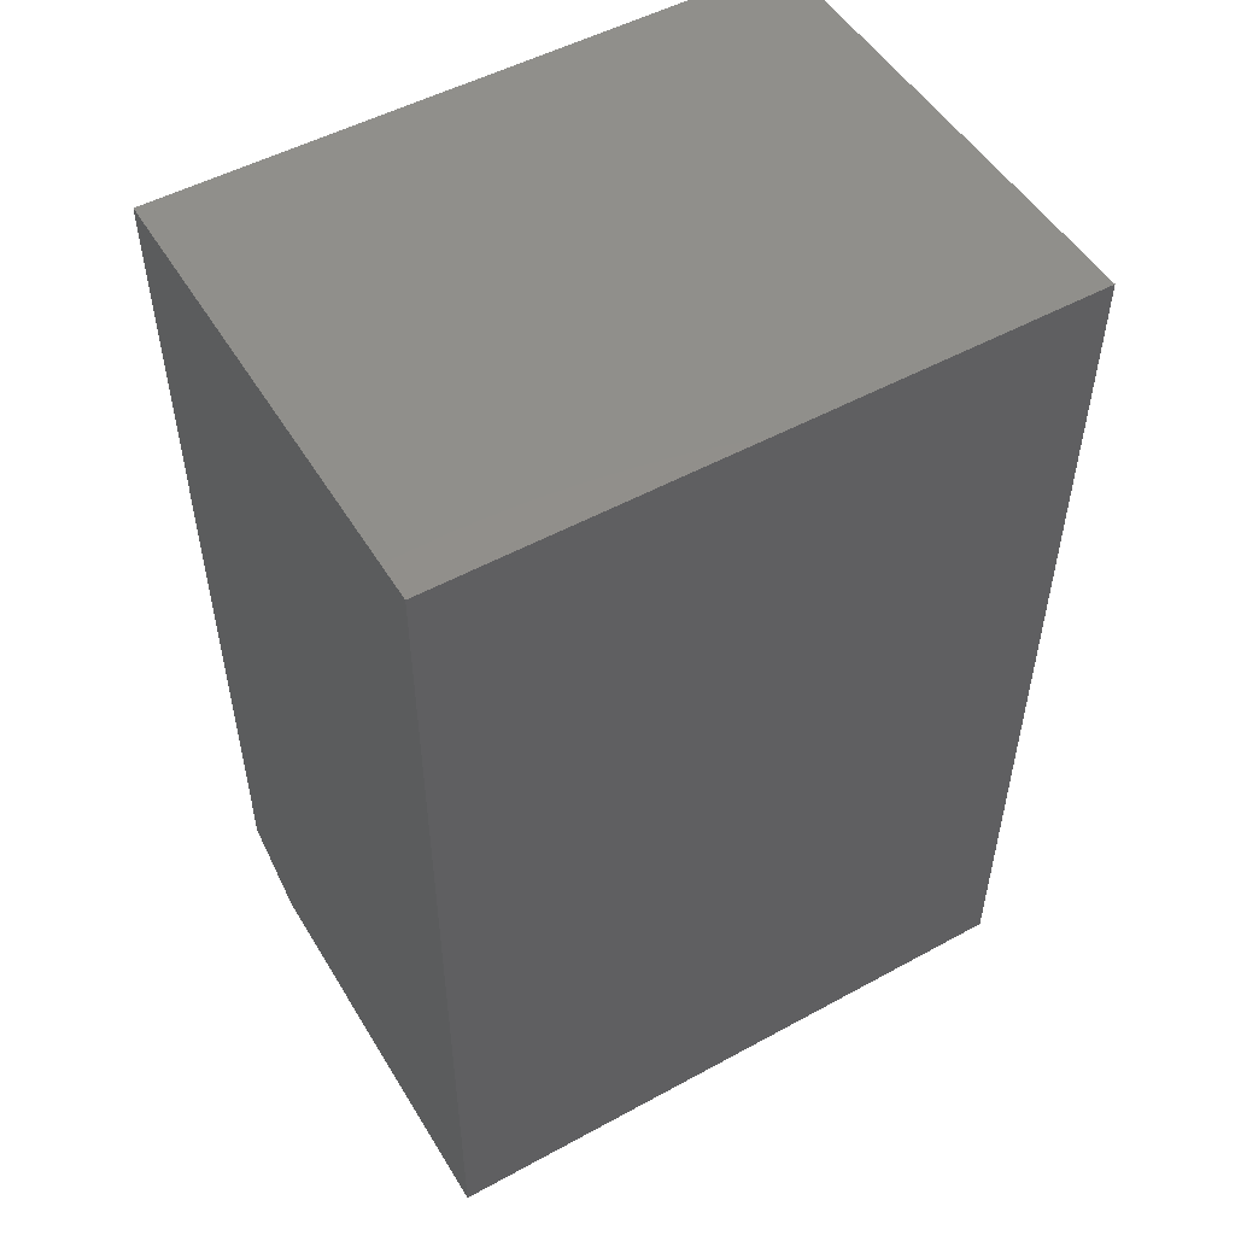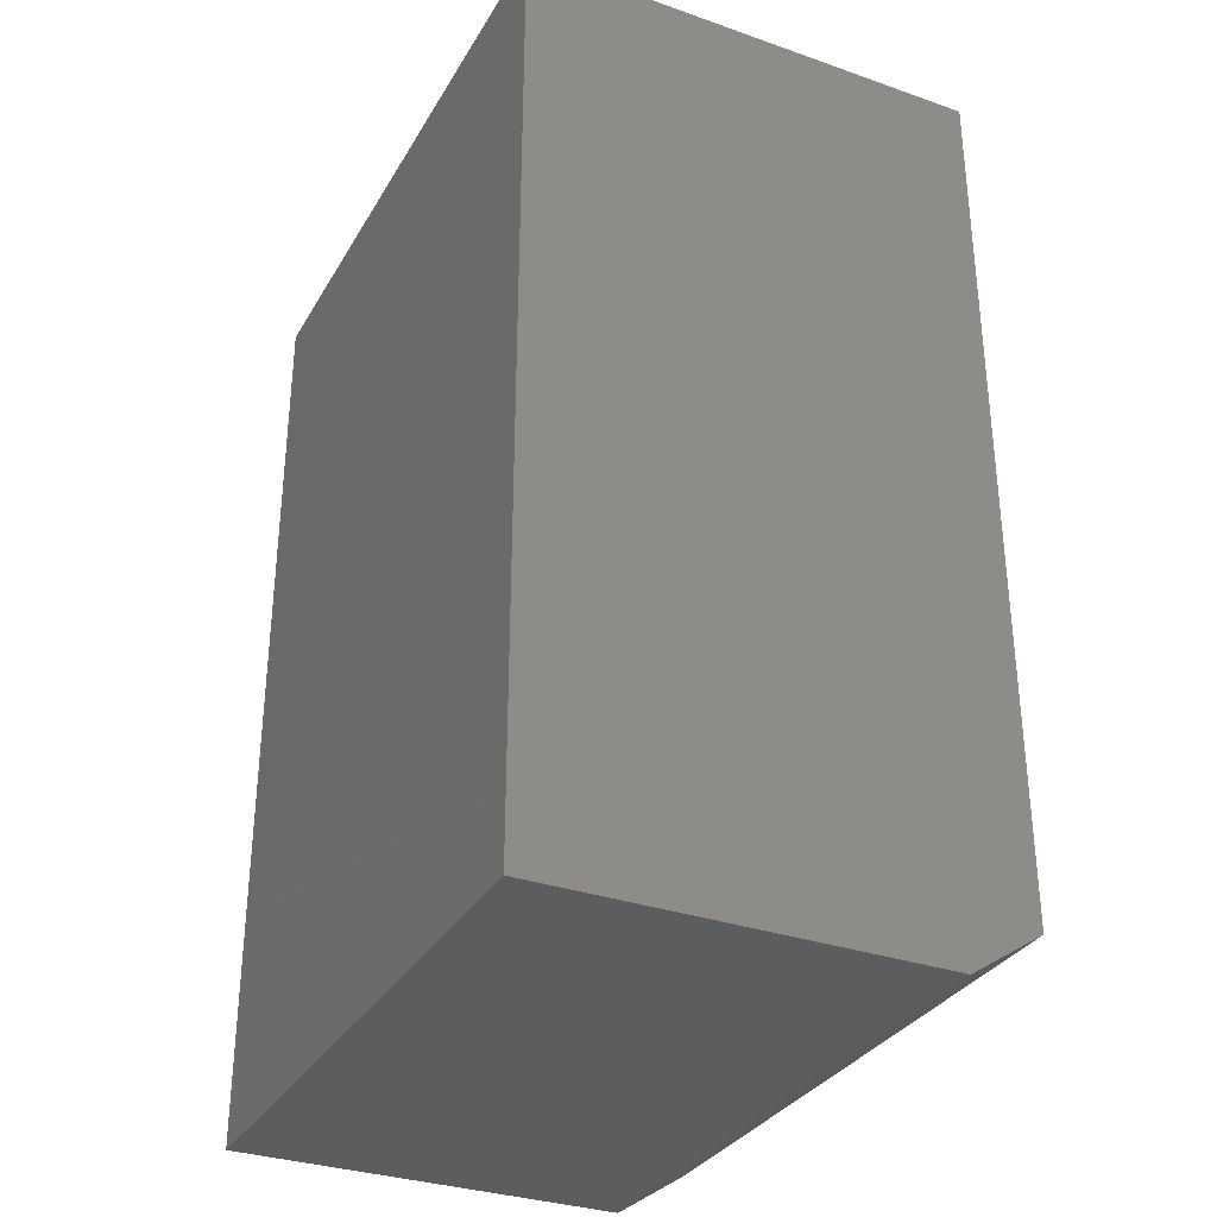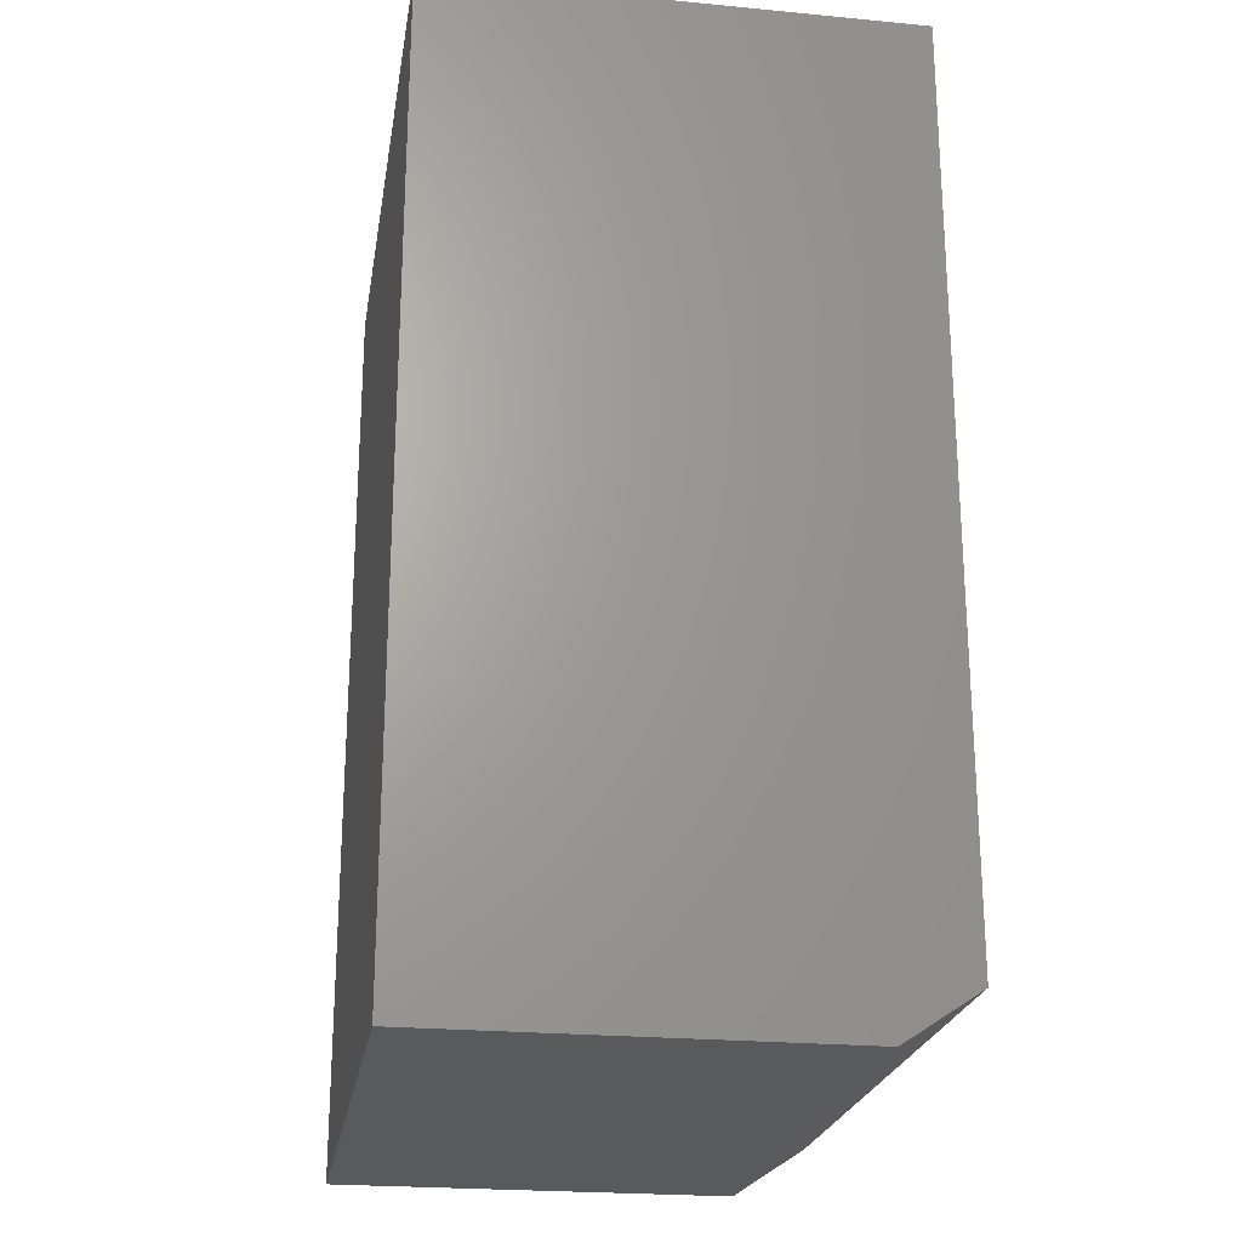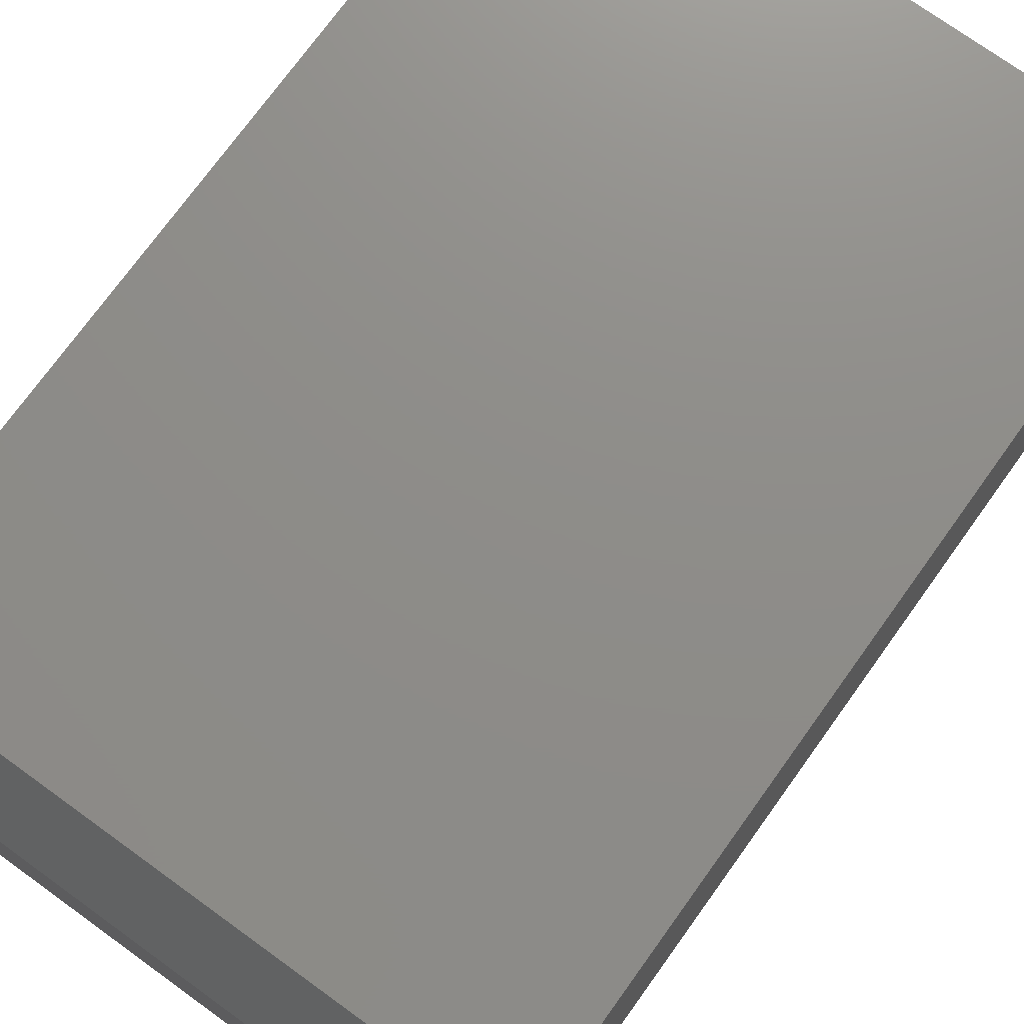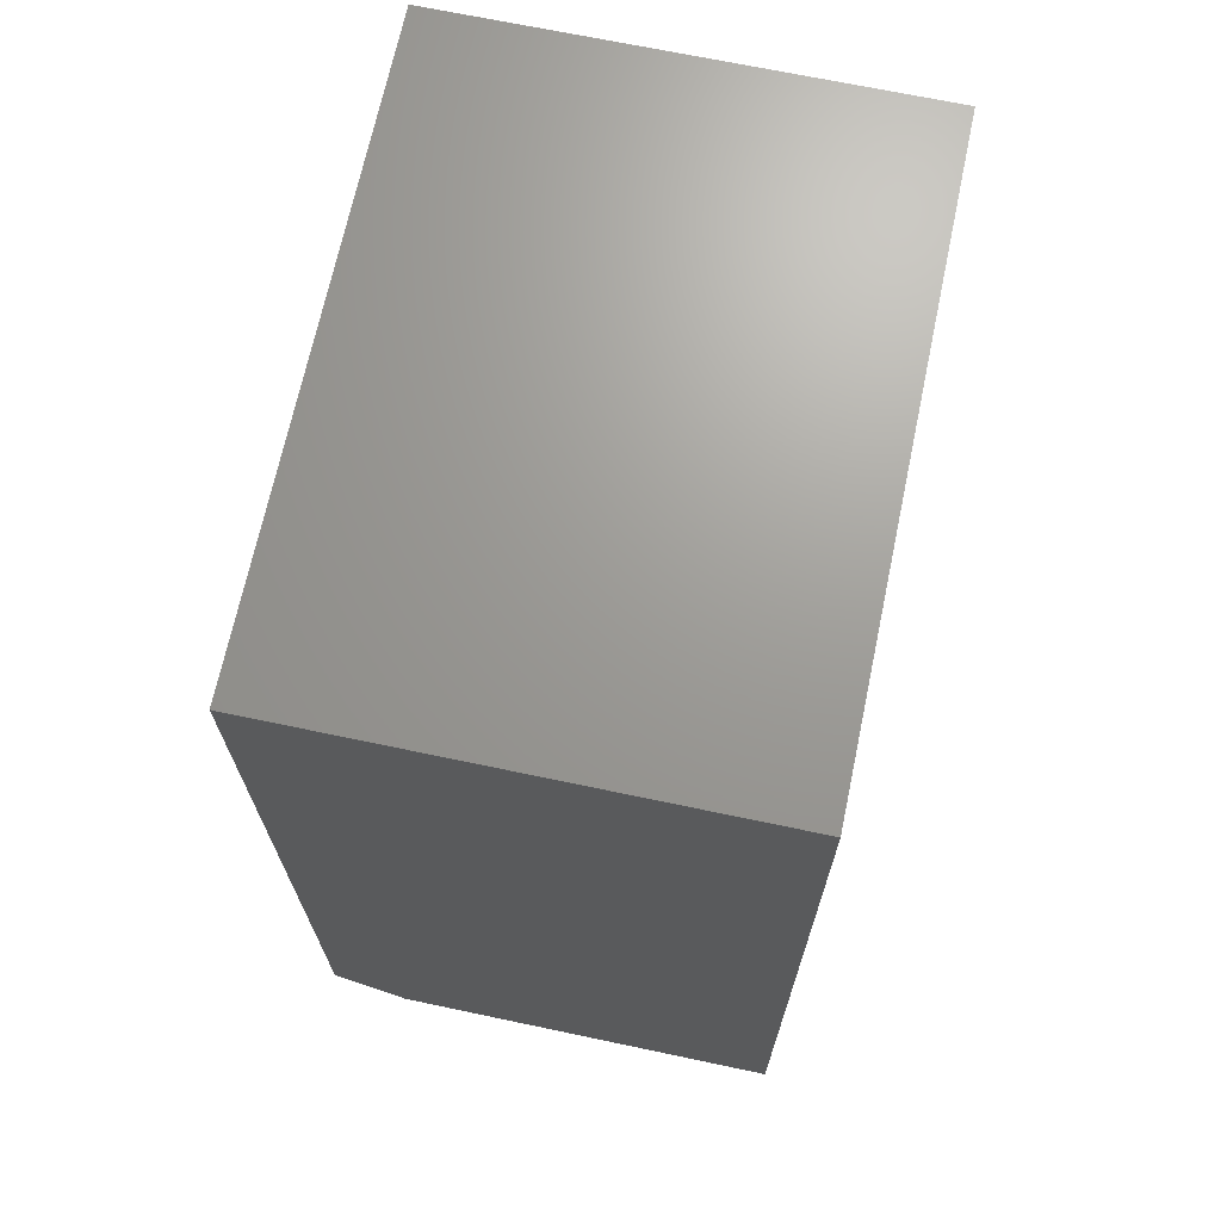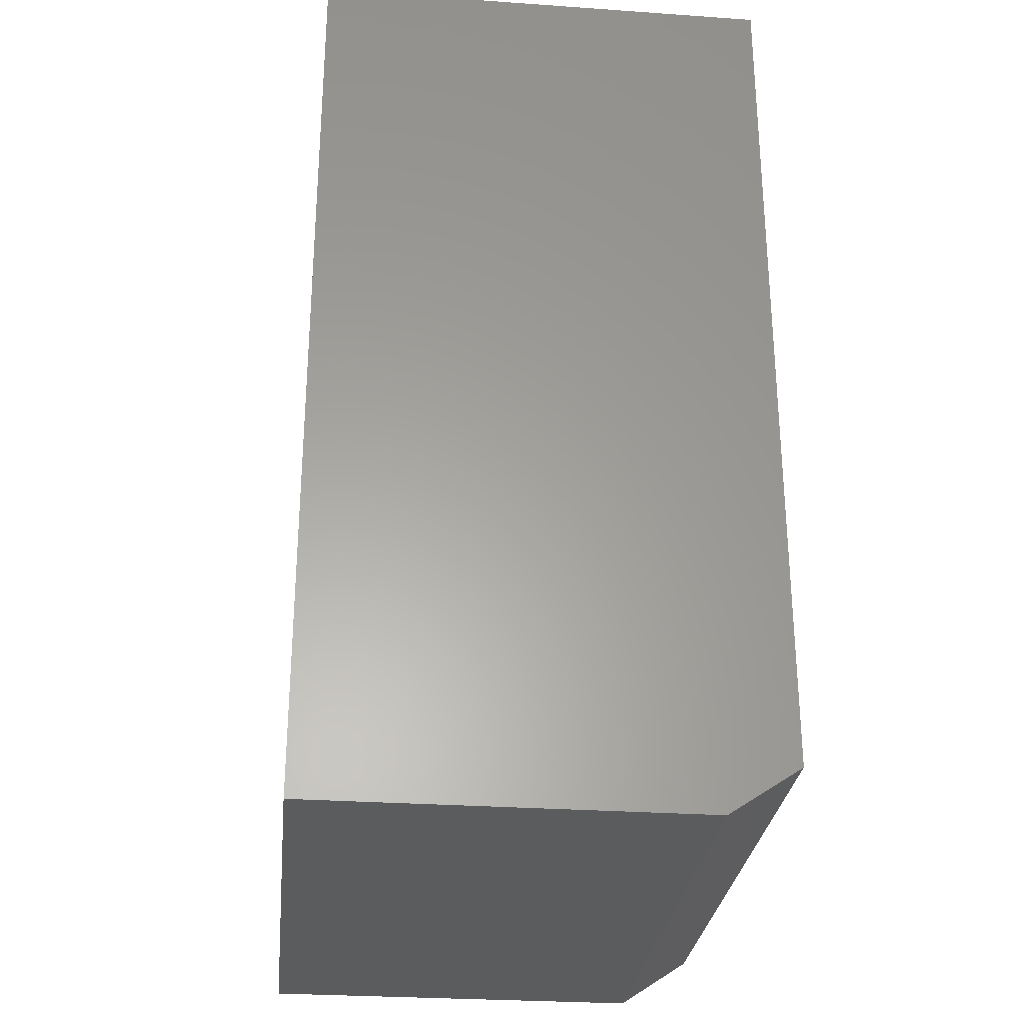
<metadata>
{"format":"stl","ext":"stl","renderer":"f3d","projection":"perspective","resolution":1024,"background":"white","views":[{"elev":51.3,"azim":-30.6,"up":"+Z"},{"elev":-32.4,"azim":64.1,"up":"+Z"},{"elev":-23.1,"azim":80.8,"up":"+Z"},{"elev":74.3,"azim":-144.2,"up":"+Y"},{"elev":69.2,"azim":-78.1,"up":"+Z"},{"elev":-28.6,"azim":84.0,"up":"+Z"}]}
</metadata>
<code>
# stl→obj: 10 verts, 16 faces
v -0.5 8.674e-18 -0.6719
v -0.5 1.665e-16 0.75
v 0.4947 6.389e-17 -0.6719
v 0.4947 2.218e-16 0.75
v -0.5 -0.75 0.75
v -0.5 -0.75 -0.75
v -0.5 -0.1172 -0.75
v 0.4947 -0.75 0.75
v 0.4947 -0.75 -0.75
v 0.4947 -0.1172 -0.75
f 1 2 3
f 3 2 4
f 5 2 6
f 6 2 1
f 6 1 7
f 4 8 3
f 3 8 9
f 3 9 10
f 6 7 9
f 9 7 10
f 7 1 10
f 10 1 3
f 6 9 5
f 5 9 8
f 8 4 5
f 5 4 2

</code>
